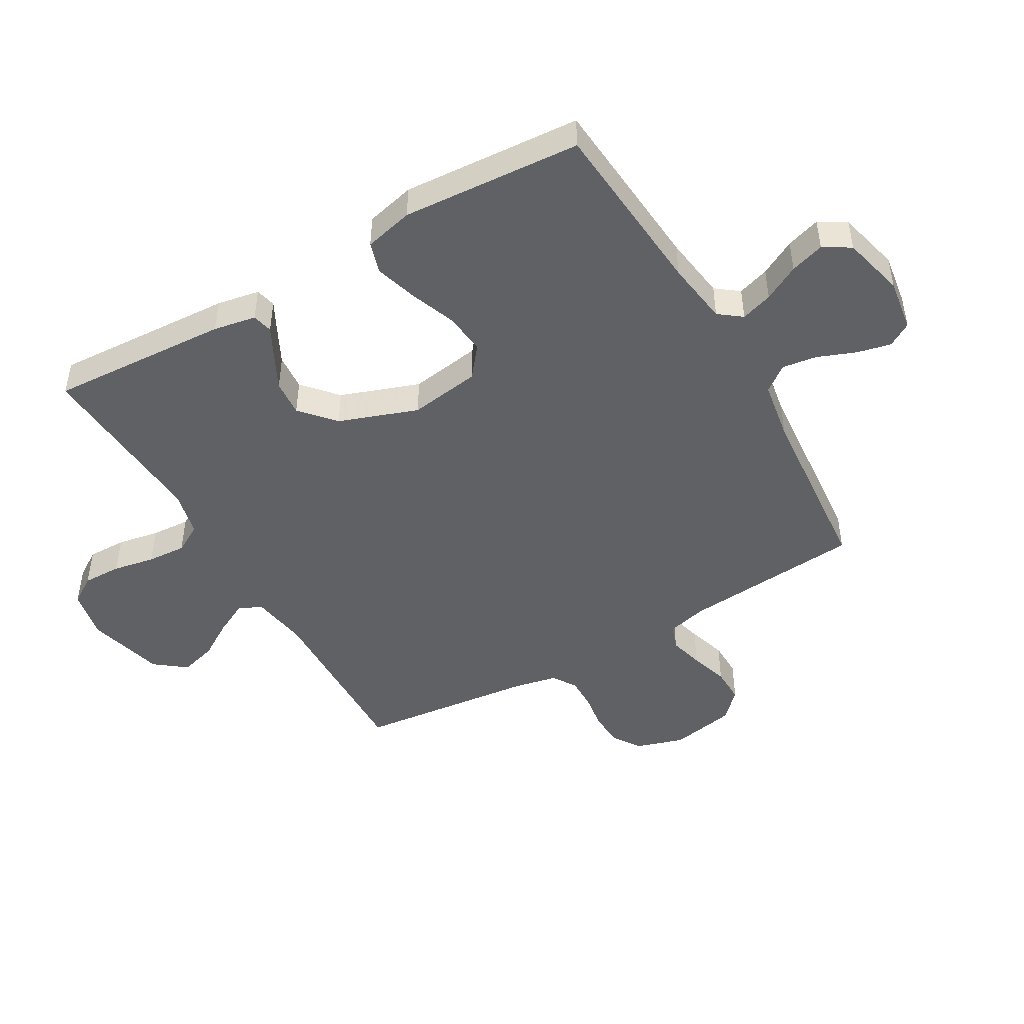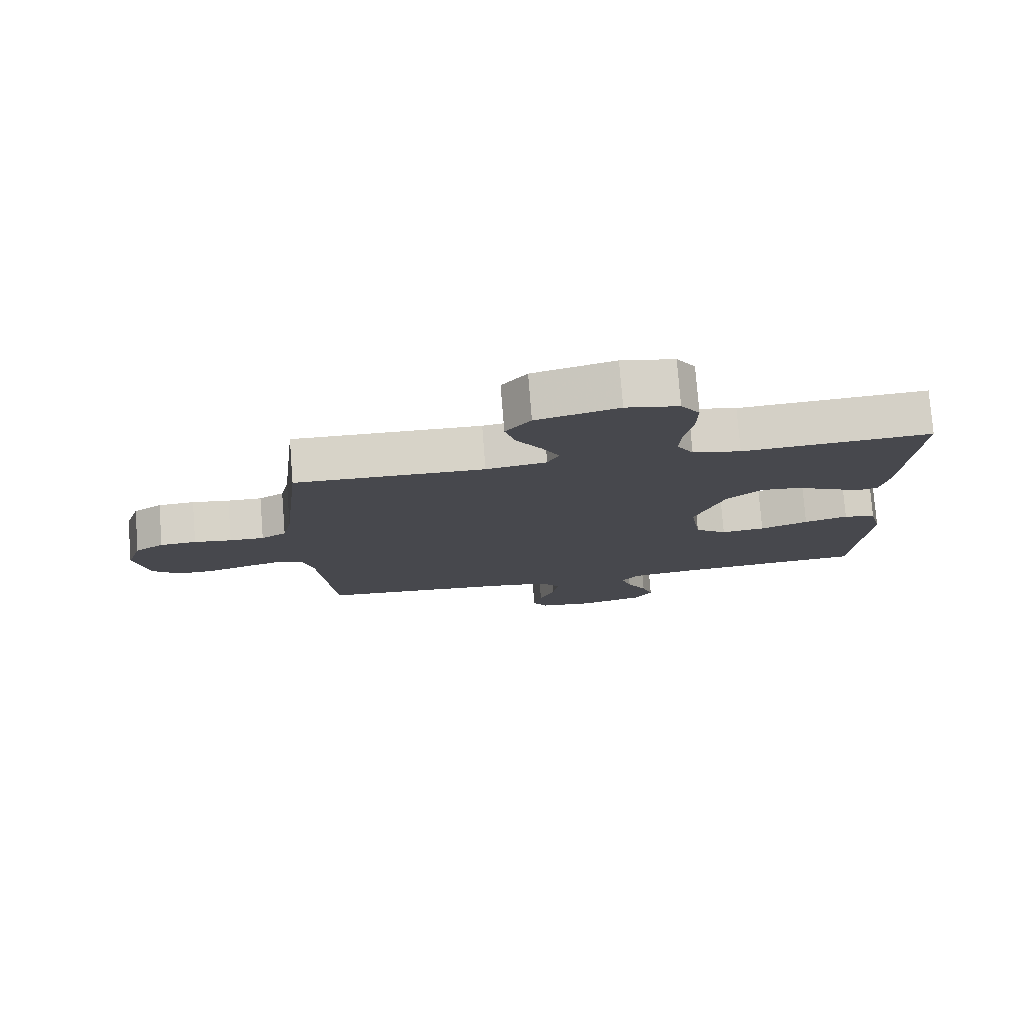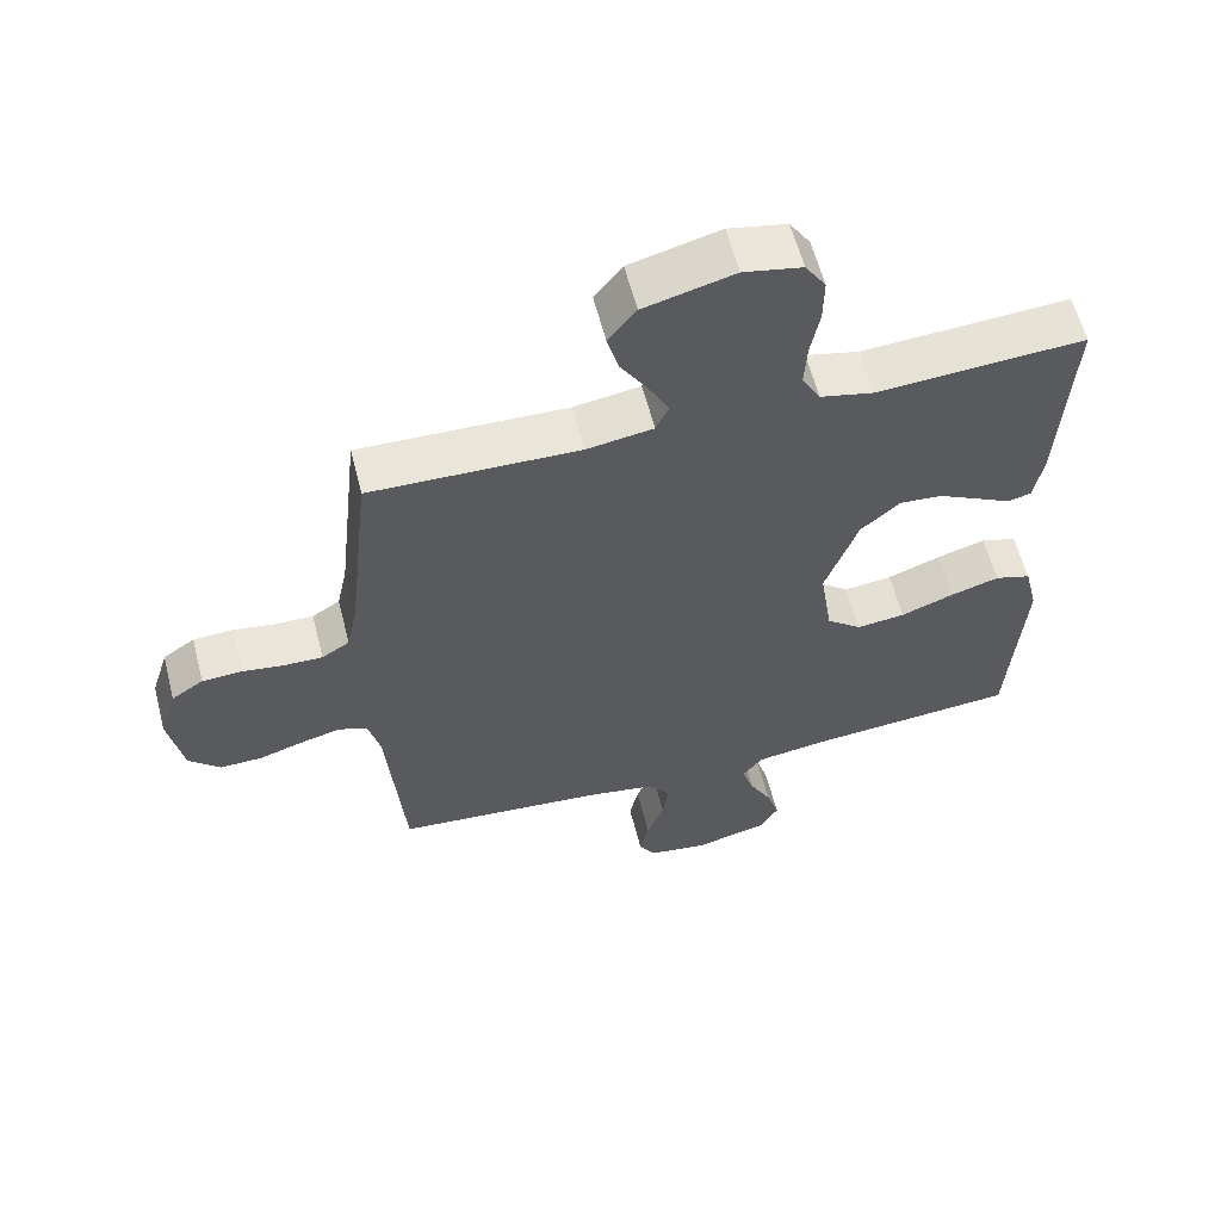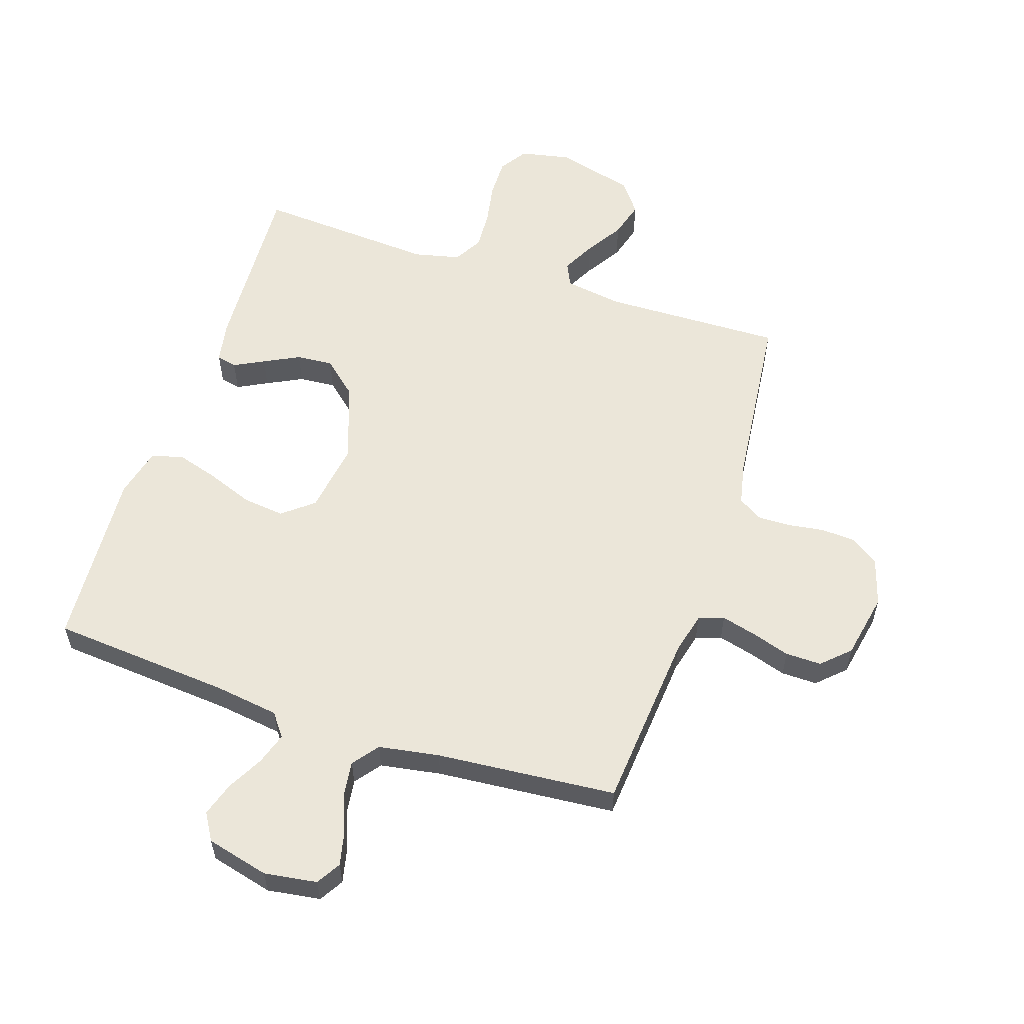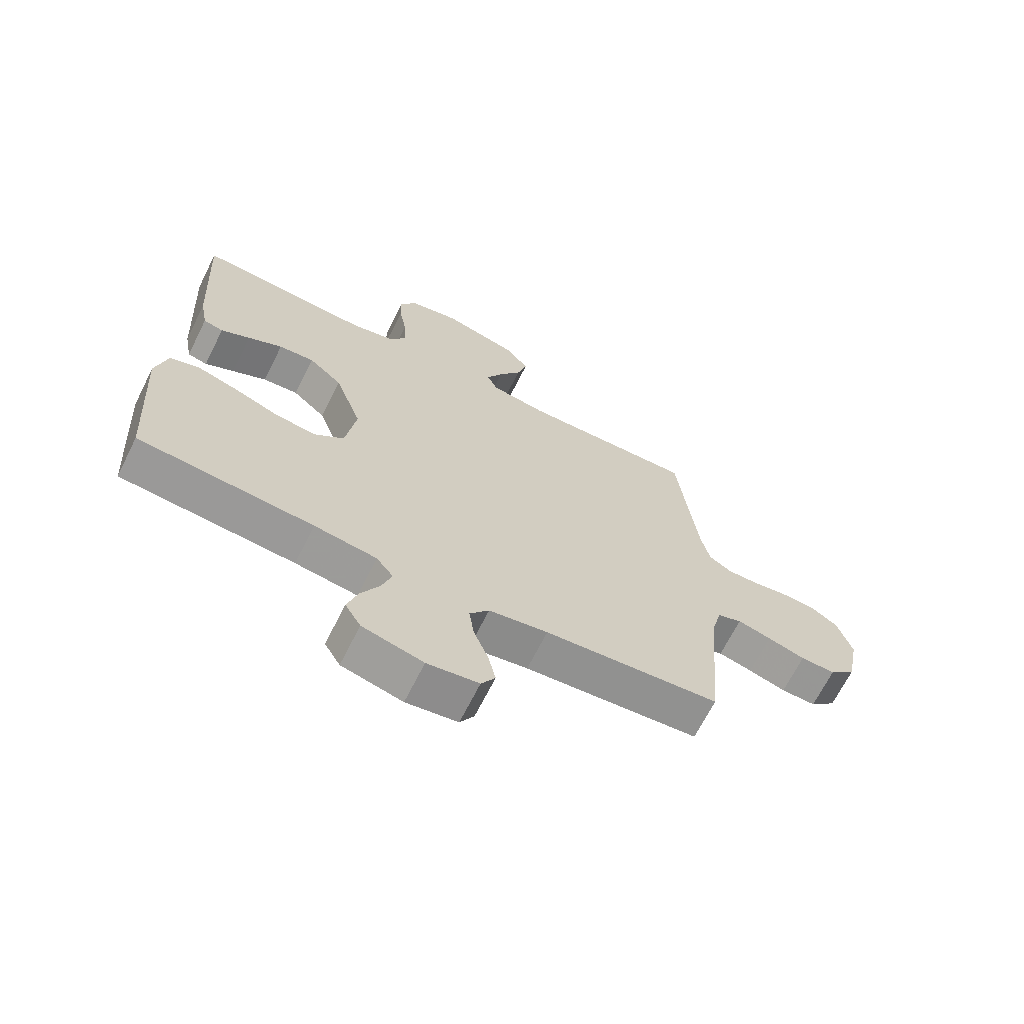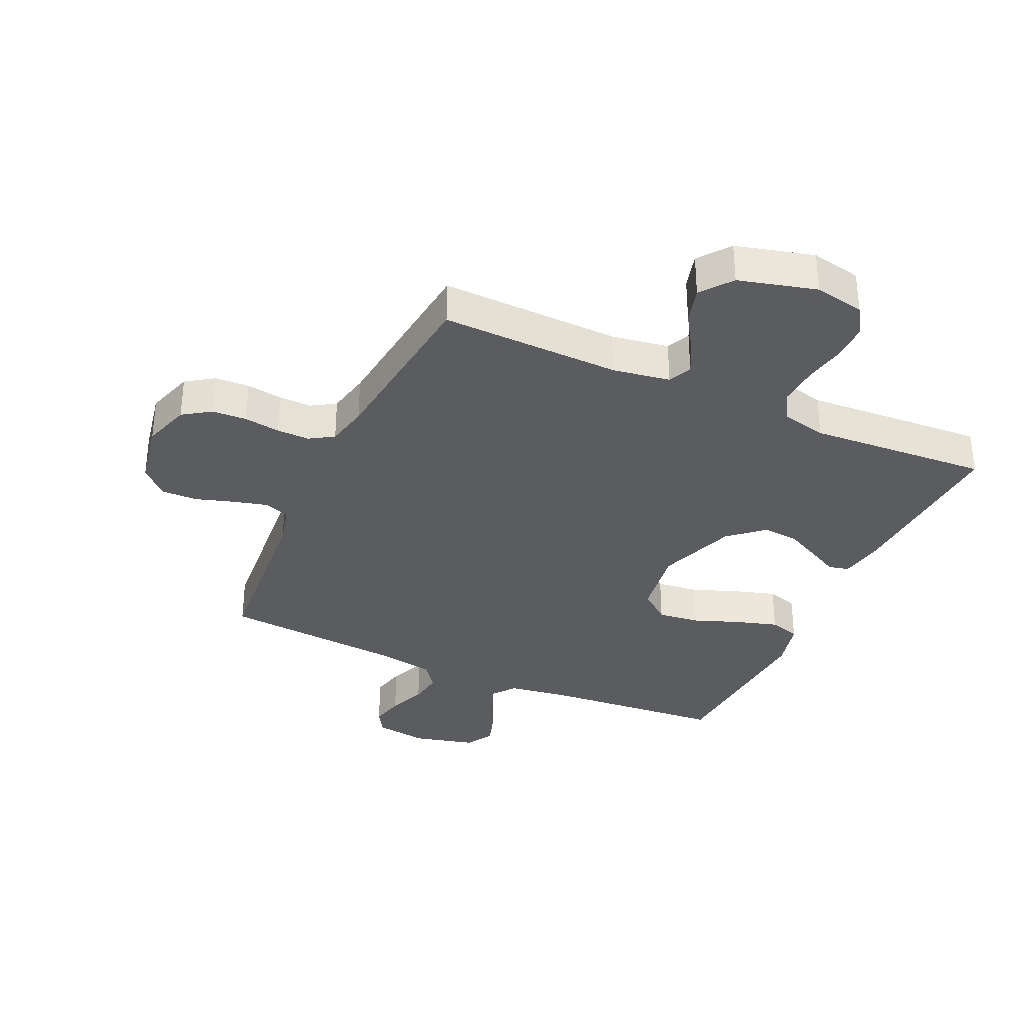
<metadata>
{"format":"obj","ext":"obj","renderer":"f3d","projection":"perspective","resolution":1024,"background":"white","views":[{"elev":-46.9,"azim":120.0,"up":"+Y"},{"elev":77.9,"azim":-4.5,"up":"+Z"},{"elev":59.6,"azim":-14.3,"up":"+Z"},{"elev":57.3,"azim":-161.6,"up":"+Y"},{"elev":-67.7,"azim":153.4,"up":"+Z"},{"elev":-33.8,"azim":-24.5,"up":"+Y"}]}
</metadata>
<code>
v 0.5 0.07 0.5
v 0.483 0.07 0.2
v 0.47 0.07 0.129
v 0.436 0.07 0.121
v 0.386 0.07 0.147
v 0.327 0.07 0.177
v 0.266 0.07 0.182
v 0.209 0.07 0.132
v 0.162 0.07 0
v 0.18 0.07 -0.119
v 0.231 0.07 -0.16
v 0.301 0.07 -0.152
v 0.378 0.07 -0.123
v 0.448 0.07 -0.102
v 0.5 0.07 -0.118
v 0.52 0.07 -0.2
v 0.5 0.07 -0.5
v 0.2 0.07 -0.524
v 0.093 0.07 -0.539
v 0.064 0.07 -0.577
v 0.081 0.07 -0.63
v 0.113 0.07 -0.69
v 0.131 0.07 -0.747
v 0.104 0.07 -0.792
v 0 0.07 -0.818
v -0.088 0.07 -0.805
v -0.112 0.07 -0.765
v -0.099 0.07 -0.708
v -0.074 0.07 -0.644
v -0.066 0.07 -0.586
v -0.099 0.07 -0.543
v -0.2 0.07 -0.526
v -0.5 0.07 -0.5
v -0.525 0.07 -0.2
v -0.542 0.07 -0.132
v -0.584 0.07 -0.117
v -0.642 0.07 -0.132
v -0.706 0.07 -0.152
v -0.766 0.07 -0.153
v -0.811 0.07 -0.11
v -0.832 0.07 0
v -0.807 0.07 0.08
v -0.761 0.07 0.111
v -0.703 0.07 0.114
v -0.643 0.07 0.105
v -0.588 0.07 0.104
v -0.548 0.07 0.129
v -0.533 0.07 0.2
v -0.5 0.07 0.5
v -0.2 0.07 0.492
v -0.104 0.07 0.507
v -0.086 0.07 0.546
v -0.114 0.07 0.601
v -0.153 0.07 0.663
v -0.17 0.07 0.724
v -0.13 0.07 0.776
v 0 0.07 0.81
v 0.084 0.07 0.793
v 0.114 0.07 0.747
v 0.113 0.07 0.682
v 0.1 0.07 0.612
v 0.096 0.07 0.547
v 0.123 0.07 0.499
v 0.2 0.07 0.481
v 0.5 0 0.5
v 0.483 0 0.2
v 0.47 0 0.129
v 0.436 0 0.121
v 0.386 0 0.147
v 0.327 0 0.177
v 0.266 0 0.182
v 0.209 0 0.132
v 0.162 0 0
v 0.18 0 -0.119
v 0.231 0 -0.16
v 0.301 0 -0.152
v 0.378 0 -0.123
v 0.448 0 -0.102
v 0.5 0 -0.118
v 0.52 0 -0.2
v 0.5 0 -0.5
v 0.2 0 -0.524
v 0.093 0 -0.539
v 0.064 0 -0.577
v 0.081 0 -0.63
v 0.113 0 -0.69
v 0.131 0 -0.747
v 0.104 0 -0.792
v 0 0 -0.818
v -0.088 0 -0.805
v -0.112 0 -0.765
v -0.099 0 -0.708
v -0.074 0 -0.644
v -0.066 0 -0.586
v -0.099 0 -0.543
v -0.2 0 -0.526
v -0.5 0 -0.5
v -0.525 0 -0.2
v -0.542 0 -0.132
v -0.584 0 -0.117
v -0.642 0 -0.132
v -0.706 0 -0.152
v -0.766 0 -0.153
v -0.811 0 -0.11
v -0.832 0 0
v -0.807 0 0.08
v -0.761 0 0.111
v -0.703 0 0.114
v -0.643 0 0.105
v -0.588 0 0.104
v -0.548 0 0.129
v -0.533 0 0.2
v -0.5 0 0.5
v -0.2 0 0.492
v -0.104 0 0.507
v -0.086 0 0.546
v -0.114 0 0.601
v -0.153 0 0.663
v -0.17 0 0.724
v -0.13 0 0.776
v 0 0 0.81
v 0.084 0 0.793
v 0.114 0 0.747
v 0.113 0 0.682
v 0.1 0 0.612
v 0.096 0 0.547
v 0.123 0 0.499
v 0.2 0 0.481
f 59 60 61
f 58 59 61
f 57 58 61
f 56 57 61
f 55 56 61
f 54 55 61
f 53 54 61
f 52 53 61 62
f 51 52 62 63
f 48 49 50
f 51 63 64
f 50 51 64
f 48 50 64
f 47 48 64
f 43 44 45
f 42 43 45
f 41 42 45
f 40 41 45
f 39 40 45
f 38 39 45
f 37 38 45
f 36 37 45 46
f 47 64 1
f 46 47 1
f 36 46 1
f 35 36 1
f 27 28 29
f 26 27 29
f 25 26 29
f 24 25 29
f 23 24 29
f 22 23 29
f 21 22 29
f 20 21 29 30
f 19 20 30 31
f 16 17 18
f 15 16 18
f 14 15 18
f 13 14 18
f 12 13 18
f 19 31 32
f 18 19 32
f 12 18 32
f 11 12 32
f 3 4 5
f 2 3 5
f 1 2 5
f 1 5 6
f 34 35 1
f 32 33 34
f 11 32 34
f 10 11 34
f 9 10 34
f 8 9 34
f 7 8 34 1
f 1 6 7
f 125 124 123
f 125 123 122
f 125 122 121
f 125 121 120
f 125 120 119
f 125 119 118
f 125 118 117
f 126 125 117 116
f 127 126 116 115
f 114 113 112
f 128 127 115
f 128 115 114
f 128 114 112
f 128 112 111
f 109 108 107
f 109 107 106
f 109 106 105
f 109 105 104
f 109 104 103
f 109 103 102
f 109 102 101
f 110 109 101 100
f 65 128 111
f 65 111 110
f 65 110 100
f 65 100 99
f 93 92 91
f 93 91 90
f 93 90 89
f 93 89 88
f 93 88 87
f 93 87 86
f 93 86 85
f 94 93 85 84
f 95 94 84 83
f 82 81 80
f 82 80 79
f 82 79 78
f 82 78 77
f 82 77 76
f 96 95 83
f 96 83 82
f 96 82 76
f 96 76 75
f 69 68 67
f 69 67 66
f 69 66 65
f 70 69 65
f 65 99 98
f 98 97 96
f 98 96 75
f 98 75 74
f 98 74 73
f 98 73 72
f 65 98 72 71
f 71 70 65
f 1 65 66 2
f 2 66 67 3
f 3 67 68 4
f 4 68 69 5
f 5 69 70 6
f 6 70 71 7
f 7 71 72 8
f 8 72 73 9
f 9 73 74 10
f 10 74 75 11
f 11 75 76 12
f 12 76 77 13
f 13 77 78 14
f 14 78 79 15
f 15 79 80 16
f 16 80 81 17
f 17 81 82 18
f 18 82 83 19
f 19 83 84 20
f 20 84 85 21
f 21 85 86 22
f 22 86 87 23
f 23 87 88 24
f 24 88 89 25
f 25 89 90 26
f 26 90 91 27
f 27 91 92 28
f 28 92 93 29
f 29 93 94 30
f 30 94 95 31
f 31 95 96 32
f 32 96 97 33
f 33 97 98 34
f 34 98 99 35
f 35 99 100 36
f 36 100 101 37
f 37 101 102 38
f 38 102 103 39
f 39 103 104 40
f 40 104 105 41
f 41 105 106 42
f 42 106 107 43
f 43 107 108 44
f 44 108 109 45
f 45 109 110 46
f 46 110 111 47
f 47 111 112 48
f 48 112 113 49
f 49 113 114 50
f 50 114 115 51
f 51 115 116 52
f 52 116 117 53
f 53 117 118 54
f 54 118 119 55
f 55 119 120 56
f 56 120 121 57
f 57 121 122 58
f 58 122 123 59
f 59 123 124 60
f 60 124 125 61
f 61 125 126 62
f 62 126 127 63
f 63 127 128 64
f 64 128 65 1

</code>
